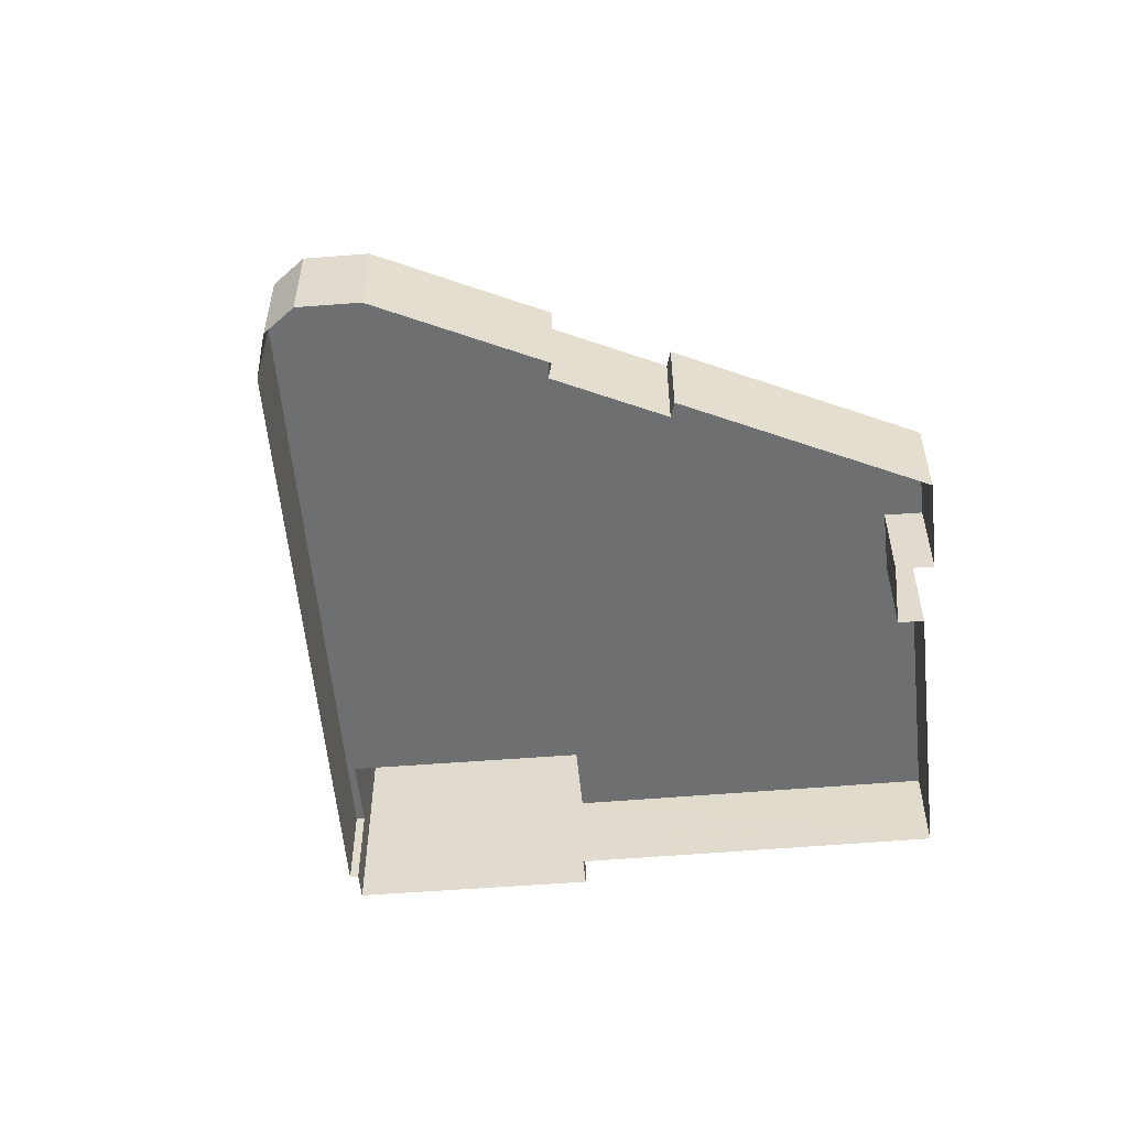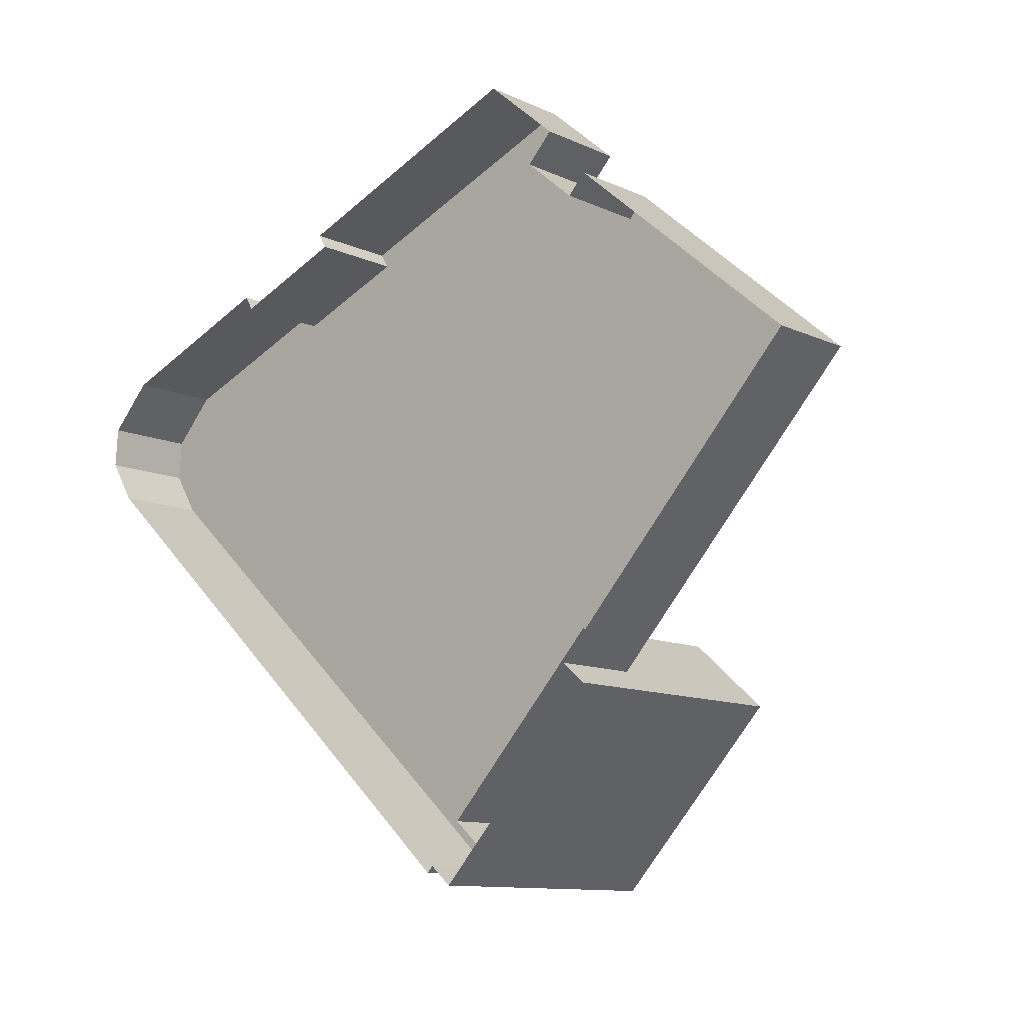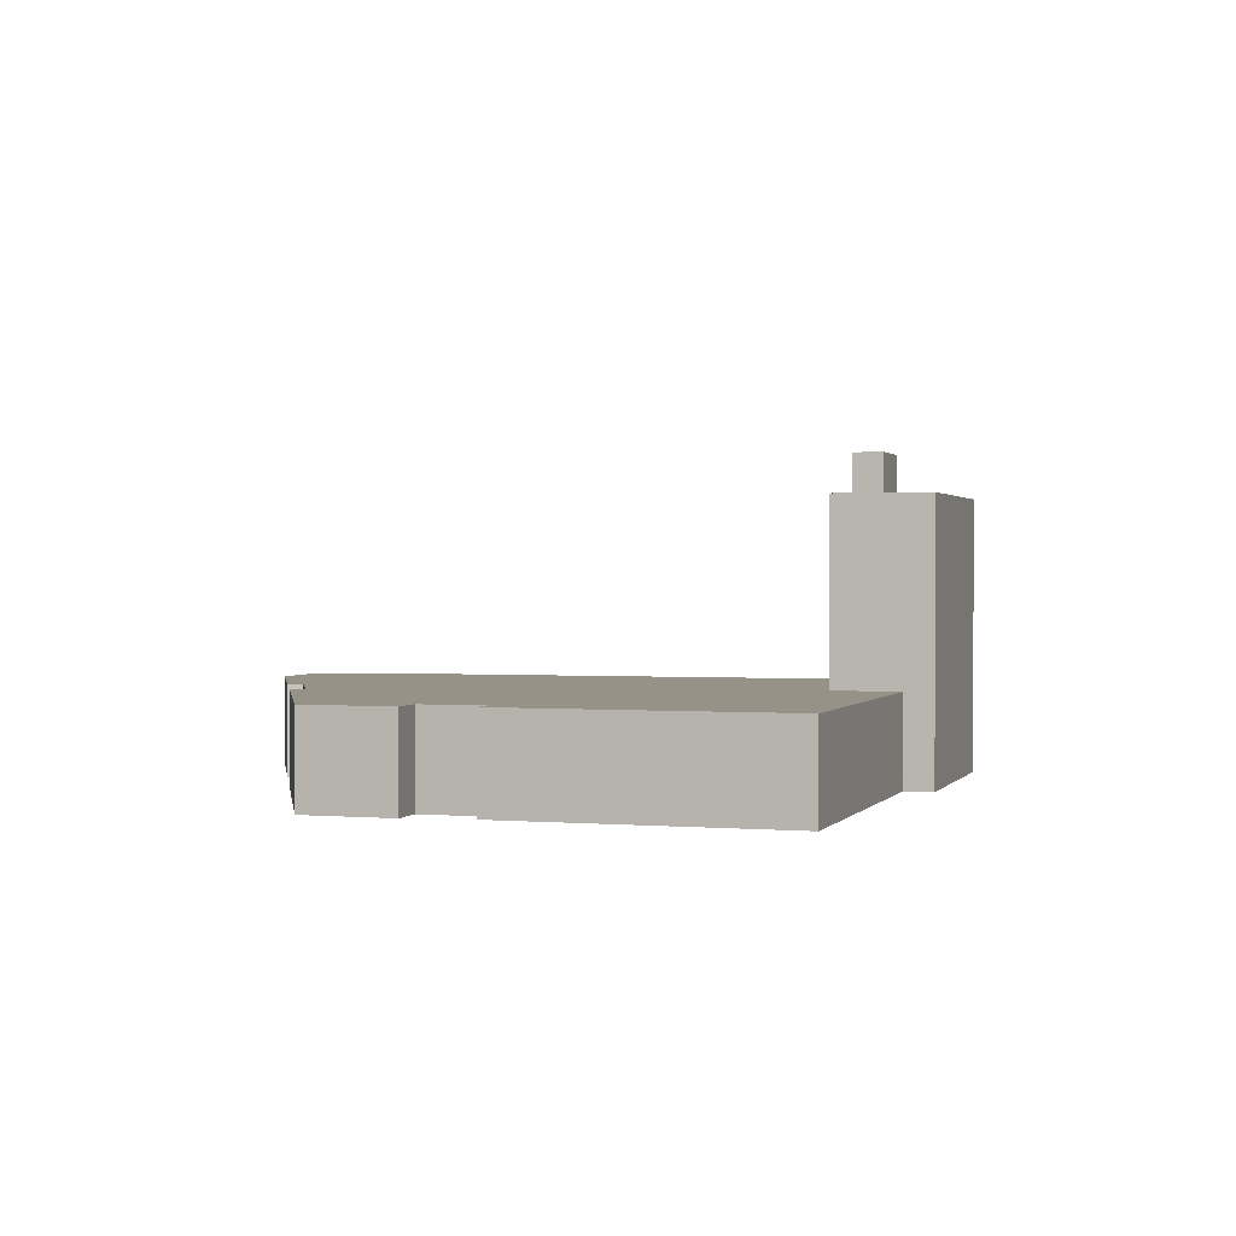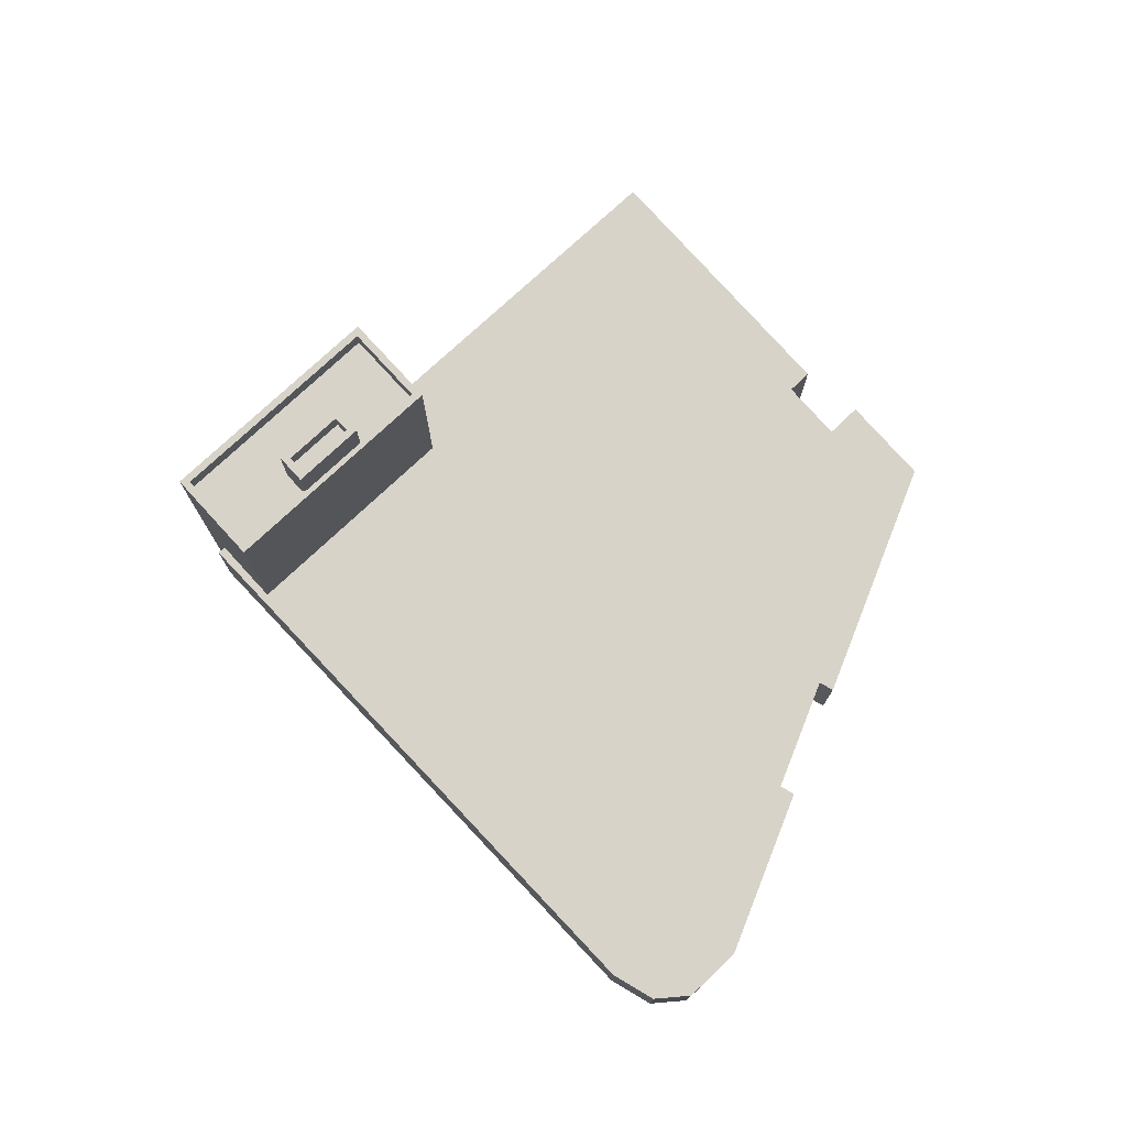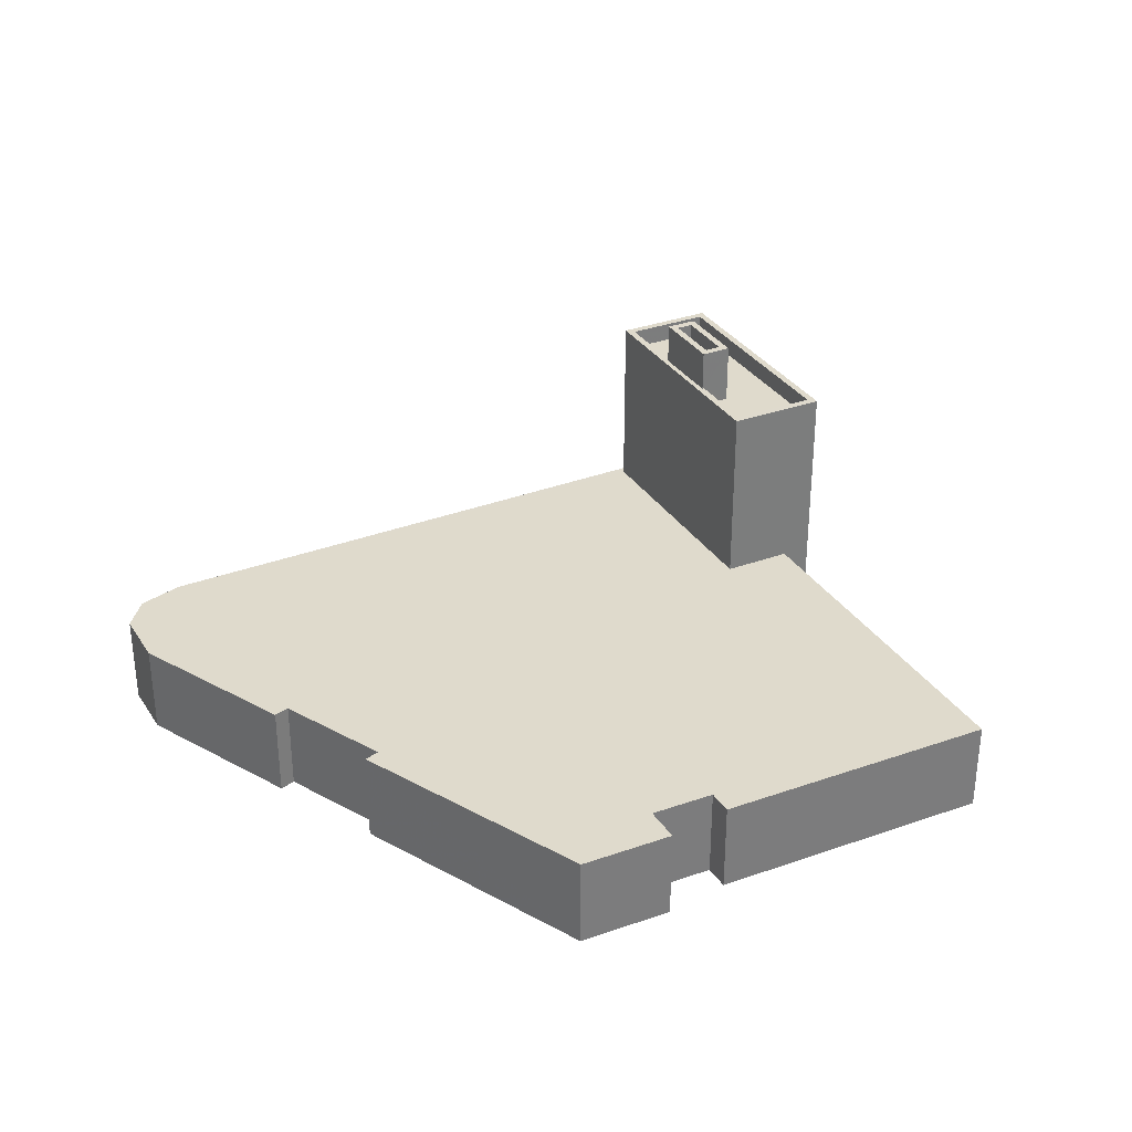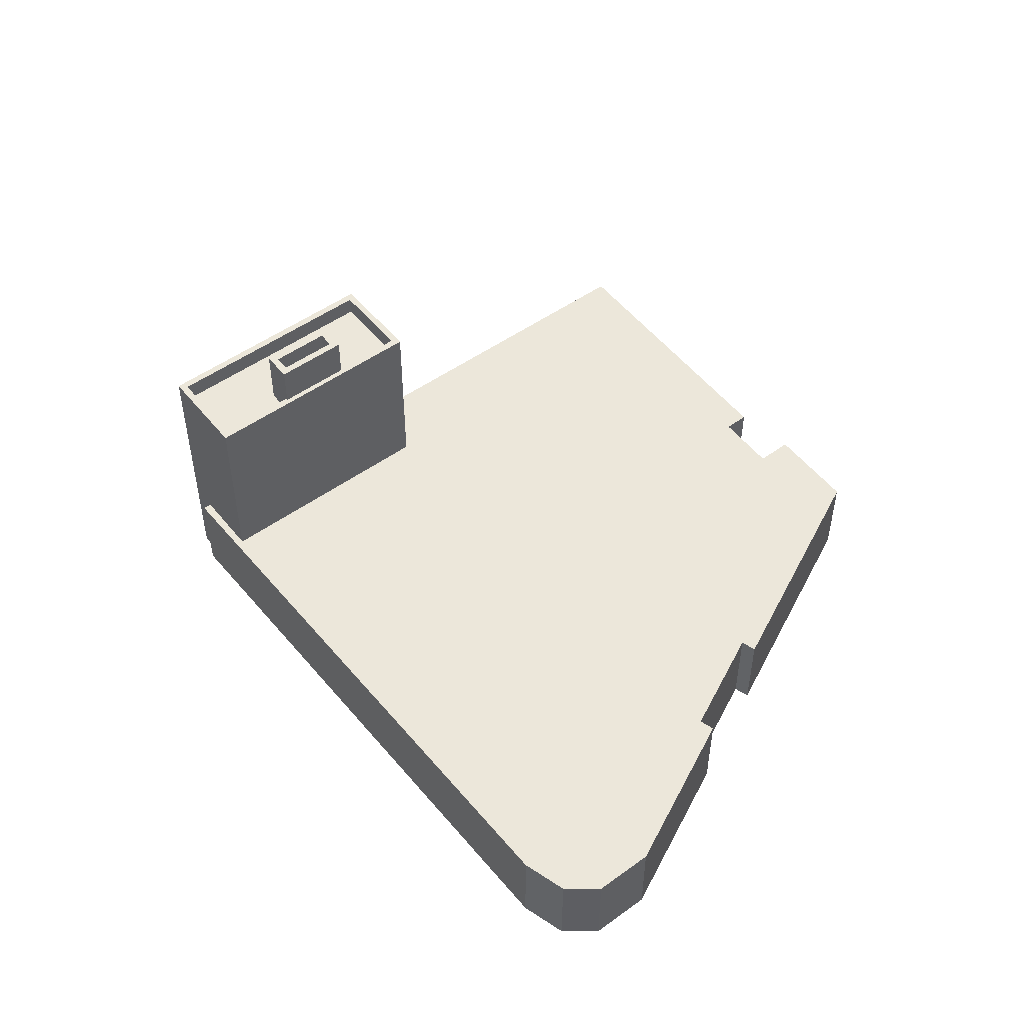
<metadata>
{"format":"obj","ext":"obj","renderer":"f3d","projection":"perspective","resolution":1024,"background":"white","views":[{"elev":-54.5,"azim":137.2,"up":"+Z"},{"elev":-10.8,"azim":-138.9,"up":"+Y"},{"elev":1.1,"azim":-121.0,"up":"+Z"},{"elev":76.0,"azim":89.2,"up":"+Z"},{"elev":32.5,"azim":-165.3,"up":"+Z"},{"elev":50.6,"azim":94.2,"up":"+Z"}]}
</metadata>
<code>
v -5305 -3.702e+04 1.727
v -5296 -3.703e+04 1.724
v -5306 -3.702e+04 1.727
v -5320 -3.7e+04 1.732
v -5305 -3.699e+04 1.733
v -5306 -3.699e+04 1.733
v -5302 -3.699e+04 1.733
v -5304 -3.699e+04 1.734
v -5299 -3.698e+04 1.734
v -5295 -3.703e+04 1.724
v -5267 -3.7e+04 1.728
v -5294 -3.703e+04 1.724
v -5265 -3.7e+04 1.729
v -5265 -3.7e+04 1.728
v -5285 -3.699e+04 1.732
v -5285 -3.699e+04 1.732
v -5268 -3.7e+04 1.73
v -5278 -3.699e+04 1.731
v -5278 -3.699e+04 1.731
v -5297 -3.702e+04 20.07
v -5298 -3.702e+04 20.07
v -5299 -3.702e+04 20.07
v -5296 -3.702e+04 20.07
v -5298 -3.702e+04 21.27
v -5300 -3.702e+04 21.27
v -5299 -3.702e+04 21.27
v -5297 -3.702e+04 21.27
v -5295 -3.702e+04 21.27
v -5296 -3.702e+04 21.27
v -5298 -3.702e+04 21.27
v -5297 -3.702e+04 21.27
v -5292 -3.703e+04 17.51
v -5297 -3.702e+04 17.51
v -5296 -3.703e+04 17.51
v -5305 -3.702e+04 17.51
v -5300 -3.702e+04 17.51
v -5302 -3.702e+04 17.51
v -5299 -3.702e+04 17.51
v -5295 -3.702e+04 17.51
v -5292 -3.703e+04 18.71
v -5296 -3.703e+04 18.71
v -5292 -3.703e+04 18.71
v -5302 -3.702e+04 18.71
v -5306 -3.702e+04 18.71
v -5305 -3.702e+04 18.71
v -5302 -3.702e+04 18.71
v -5296 -3.703e+04 18.71
v -5298 -3.702e+04 18.71
v -5299 -3.702e+04 18.71
v -5295 -3.702e+04 18.71
v -5295 -3.702e+04 18.71
v -5302 -3.702e+04 7.4
v -5320 -3.7e+04 7.404
v -5305 -3.702e+04 7.399
v -5306 -3.699e+04 7.405
v -5305 -3.699e+04 7.405
v -5299 -3.698e+04 7.406
v -5304 -3.699e+04 7.406
v -5302 -3.699e+04 7.405
v -5294 -3.703e+04 7.396
v -5292 -3.703e+04 7.397
v -5295 -3.703e+04 7.396
v -5278 -3.699e+04 7.403
v -5267 -3.7e+04 7.4
v -5285 -3.699e+04 7.404
v -5285 -3.699e+04 7.404
v -5268 -3.7e+04 7.402
v -5278 -3.699e+04 7.403
v -5265 -3.7e+04 7.4
v -5265 -3.7e+04 7.401
f 1 2 3
f 1 4 5
f 5 4 6
f 7 8 9
f 1 10 2
f 10 11 12
f 11 13 14
f 15 5 7
f 16 15 9
f 17 18 19
f 17 13 11
f 18 1 15
f 15 1 5
f 15 7 9
f 18 10 1
f 18 11 10
f 17 11 18
f 20 21 22
f 20 23 21
f 24 25 26
f 27 28 29
f 27 26 25
f 24 26 30
f 31 27 29
f 26 27 31
f 29 28 24
f 30 29 24
f 32 33 34
f 34 33 35
f 35 36 37
f 37 36 38
f 33 32 39
f 33 36 35
f 40 41 42
f 43 44 45
f 46 43 45
f 45 44 41
f 47 41 40
f 45 41 47
f 48 46 49
f 46 48 43
f 40 42 50
f 51 40 50
f 42 43 50
f 50 43 48
f 52 53 54
f 55 53 56
f 57 58 59
f 60 61 62
f 63 52 61
f 64 61 60
f 59 56 65
f 66 57 65
f 67 68 63
f 69 70 64
f 70 67 64
f 65 52 63
f 53 52 56
f 57 59 65
f 63 61 64
f 56 52 65
f 67 63 64
f 31 20 22
f 26 31 22
f 26 22 21
f 30 26 21
f 29 21 23
f 29 30 21
f 31 23 20
f 31 29 23
f 38 36 49
f 48 49 24
f 24 49 25
f 49 36 25
f 48 24 28
f 50 48 28
f 33 51 27
f 27 51 28
f 33 39 51
f 28 51 50
f 36 33 27
f 25 36 27
f 47 34 35
f 45 47 35
f 45 35 37
f 46 45 37
f 49 46 37
f 38 49 37
f 39 32 40
f 51 39 40
f 47 32 34
f 47 40 32
f 43 54 44
f 44 54 3
f 43 52 54
f 3 54 1
f 61 42 62
f 10 62 2
f 2 62 41
f 62 42 41
f 41 3 2
f 41 44 3
f 52 43 42
f 61 52 42
f 56 7 5
f 56 59 7
f 59 8 7
f 59 58 8
f 58 9 8
f 58 57 9
f 66 16 9
f 57 66 9
f 65 15 16
f 66 65 16
f 63 18 15
f 65 63 15
f 63 19 18
f 63 68 19
f 67 17 19
f 68 67 19
f 70 13 17
f 67 70 17
f 69 14 13
f 70 69 13
f 64 11 14
f 69 64 14
f 11 60 12
f 11 64 60
f 54 53 4
f 1 54 4
f 10 12 60
f 62 10 60
f 53 6 4
f 53 55 6
f 56 5 6
f 55 56 6

</code>
